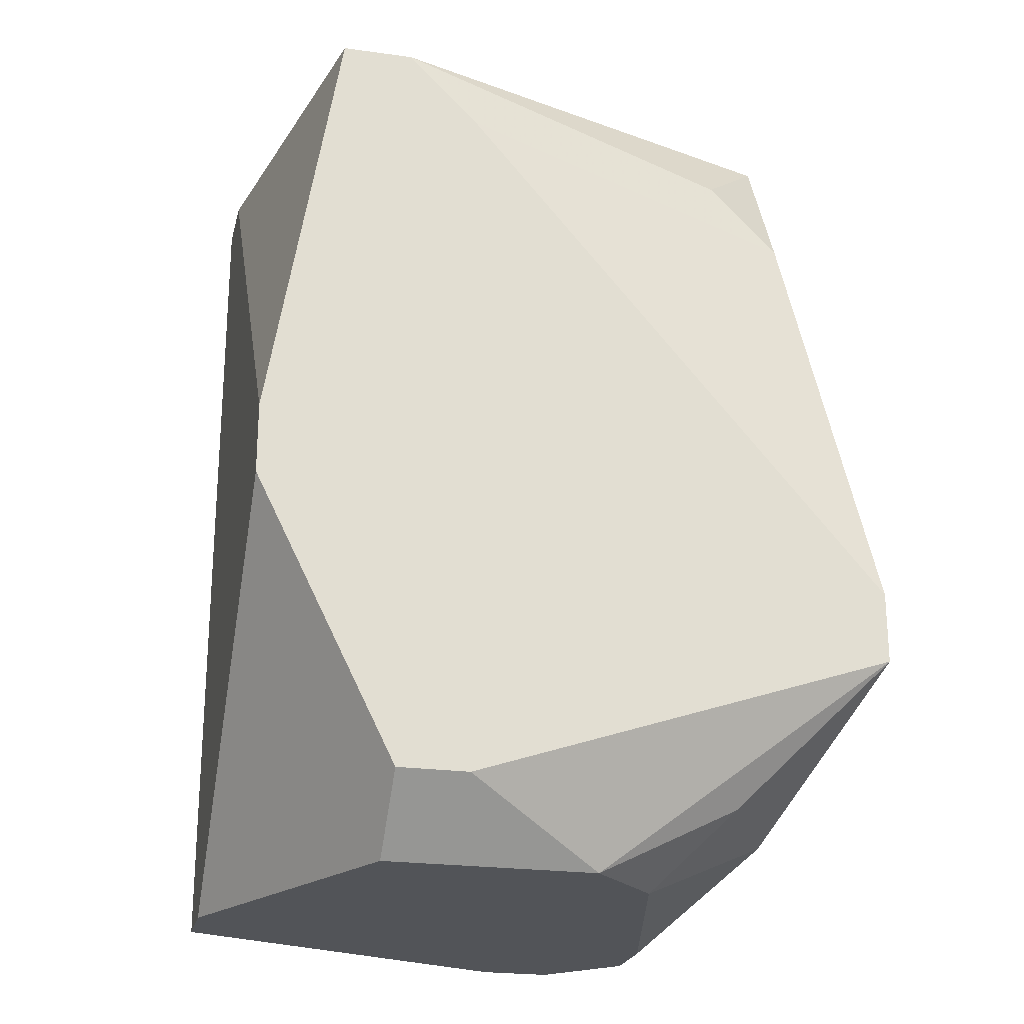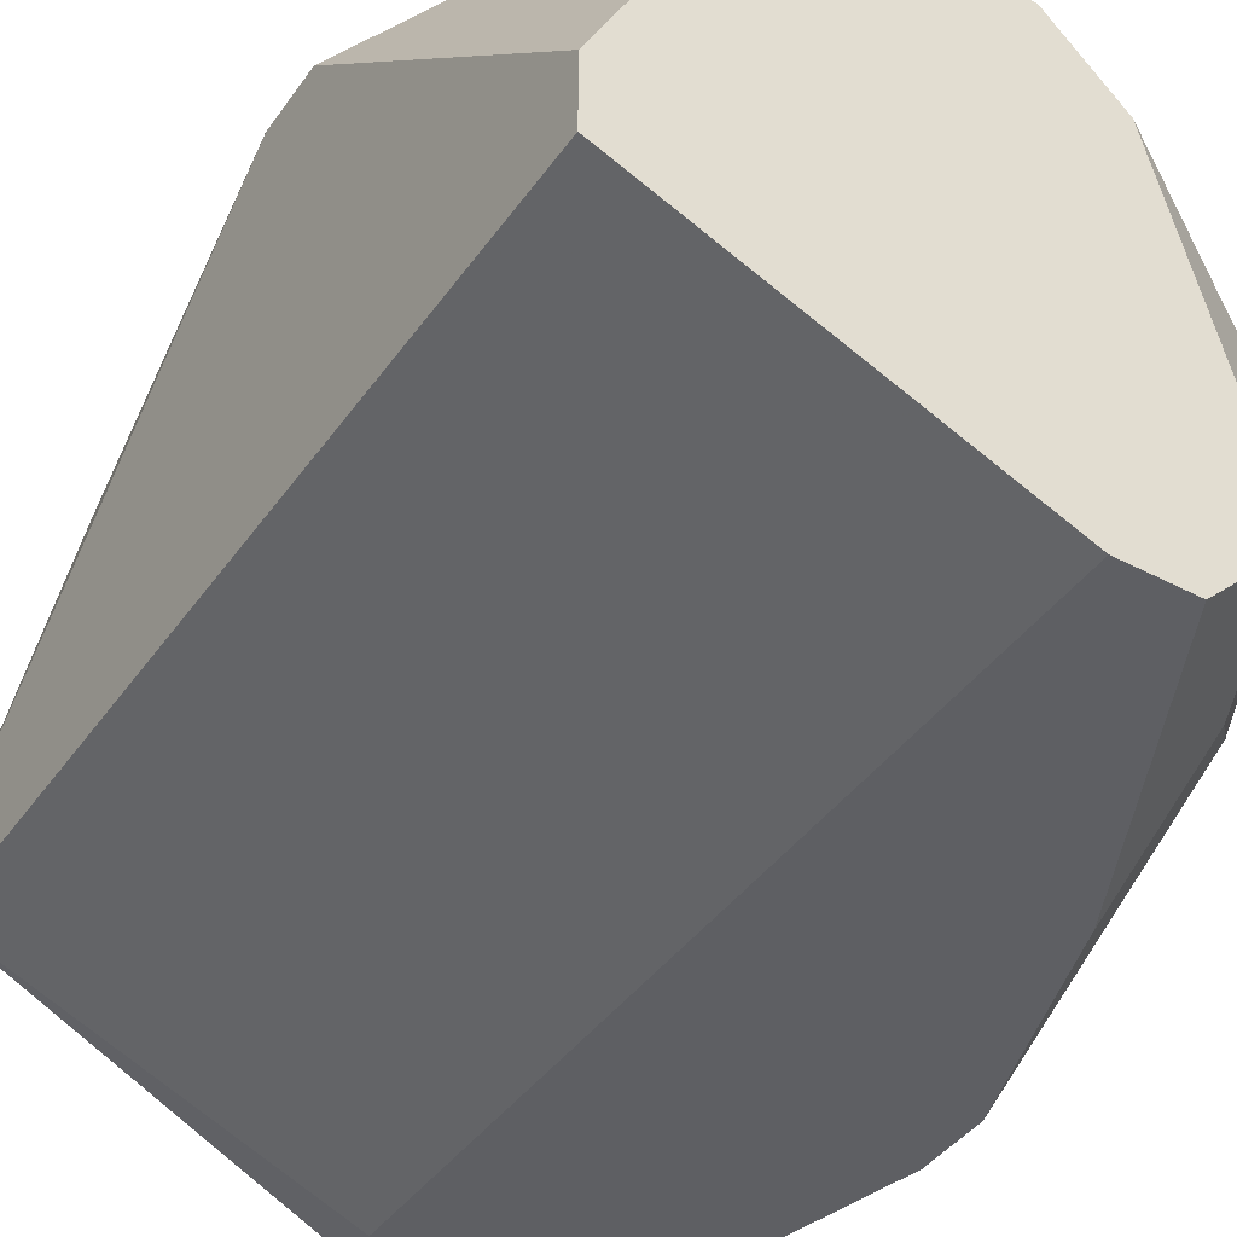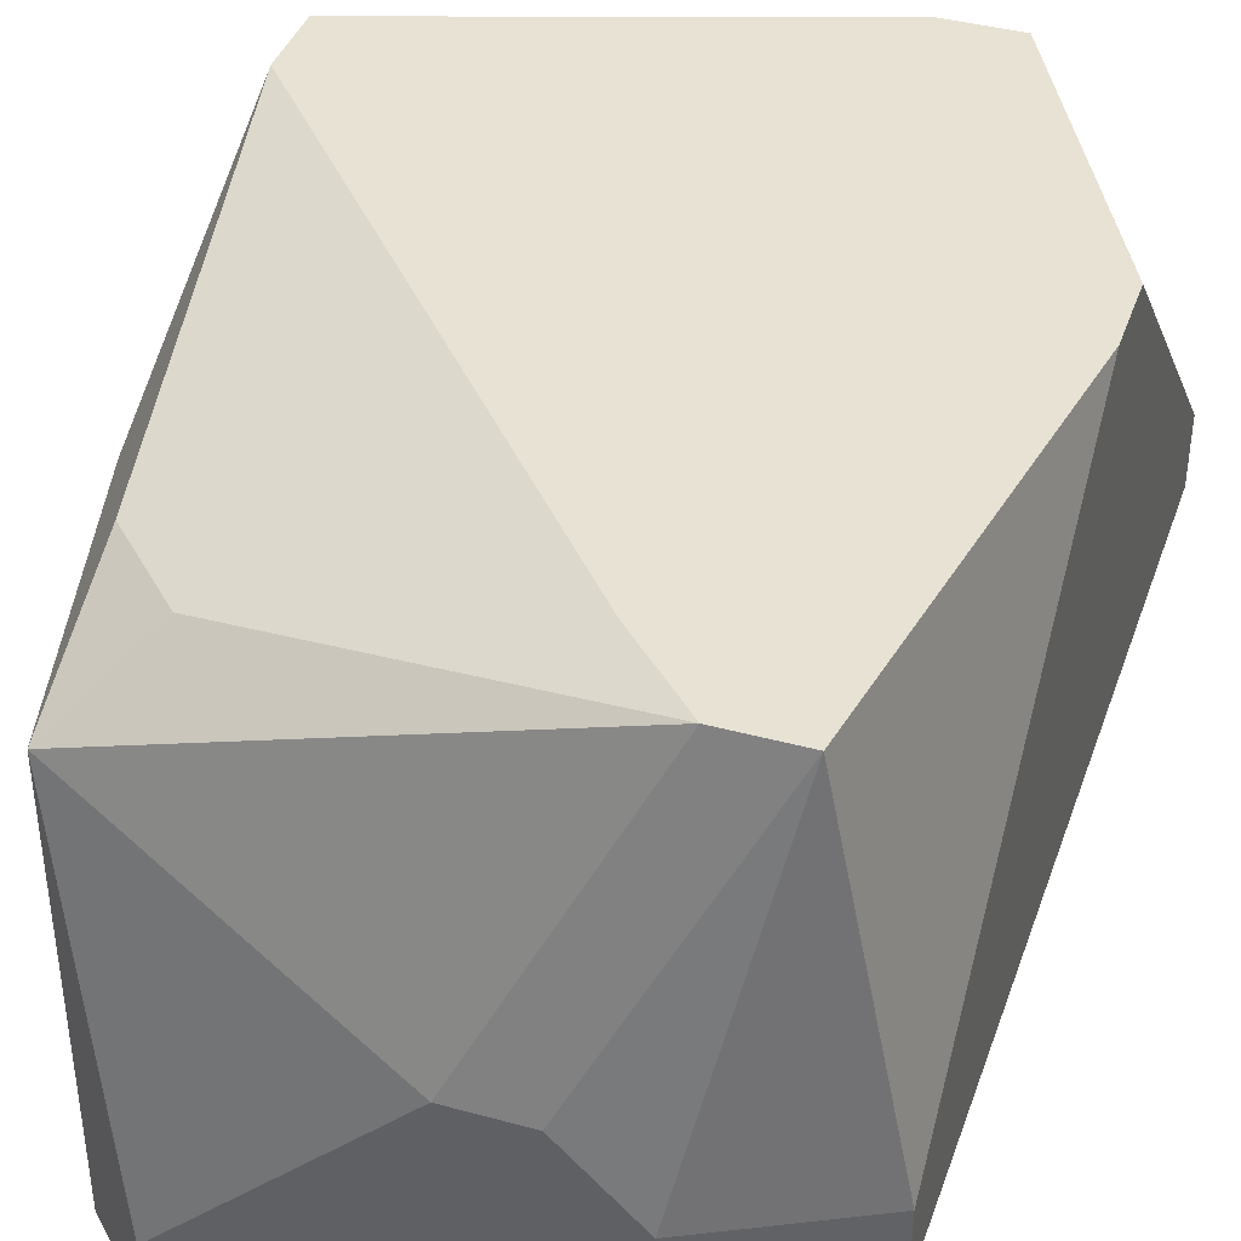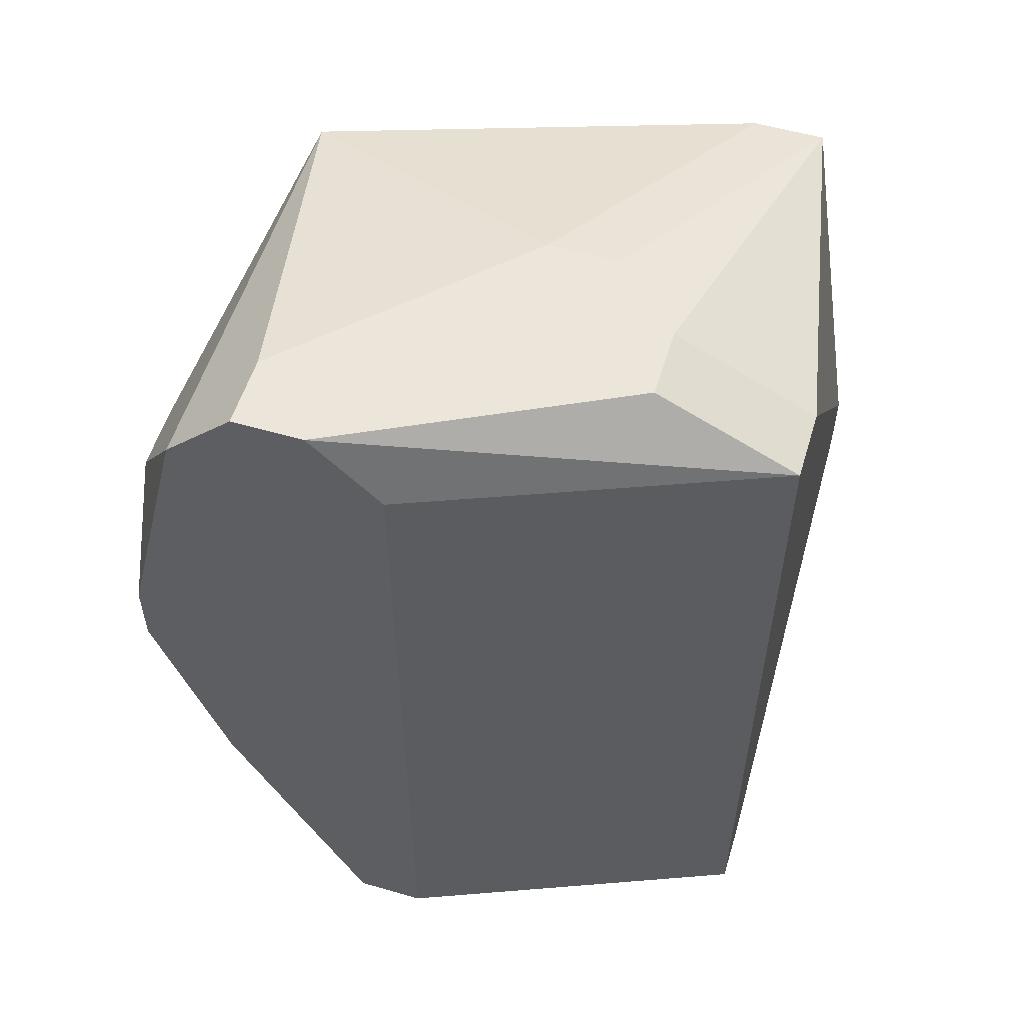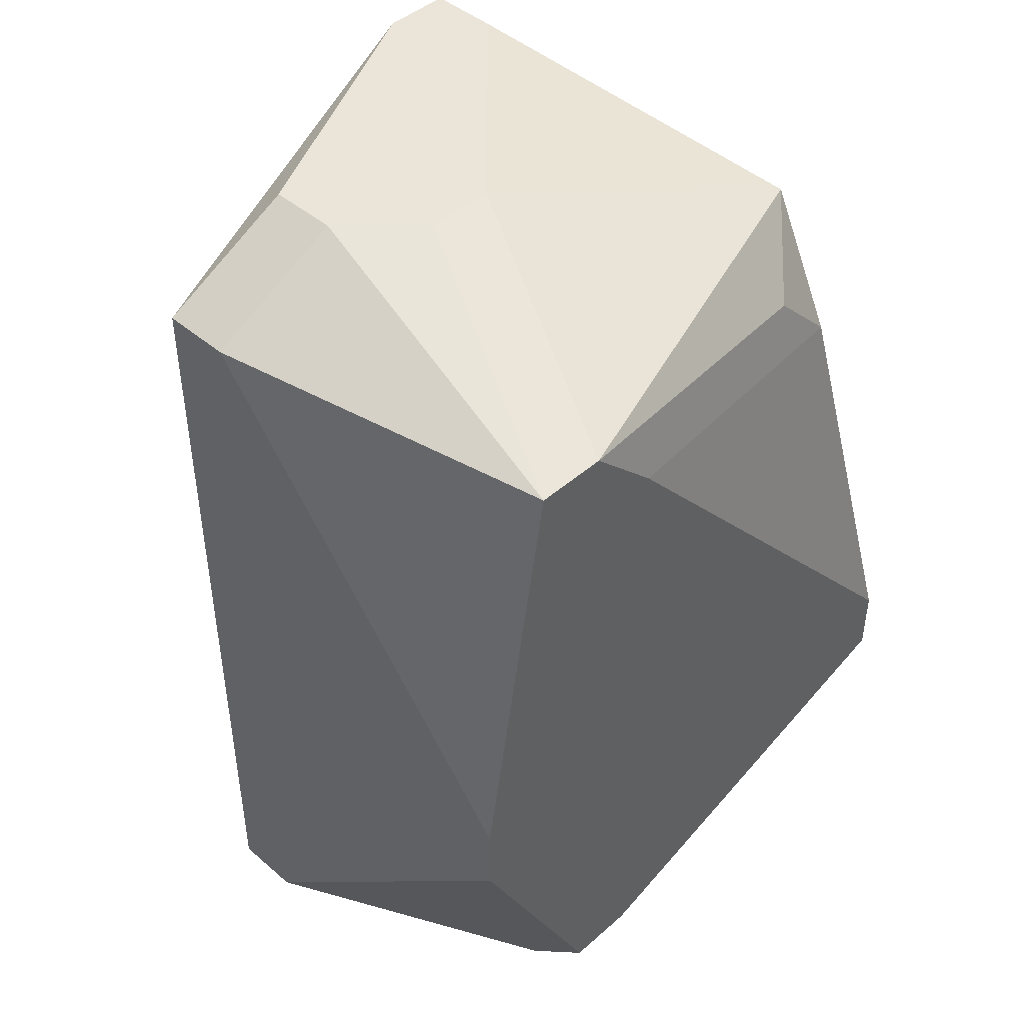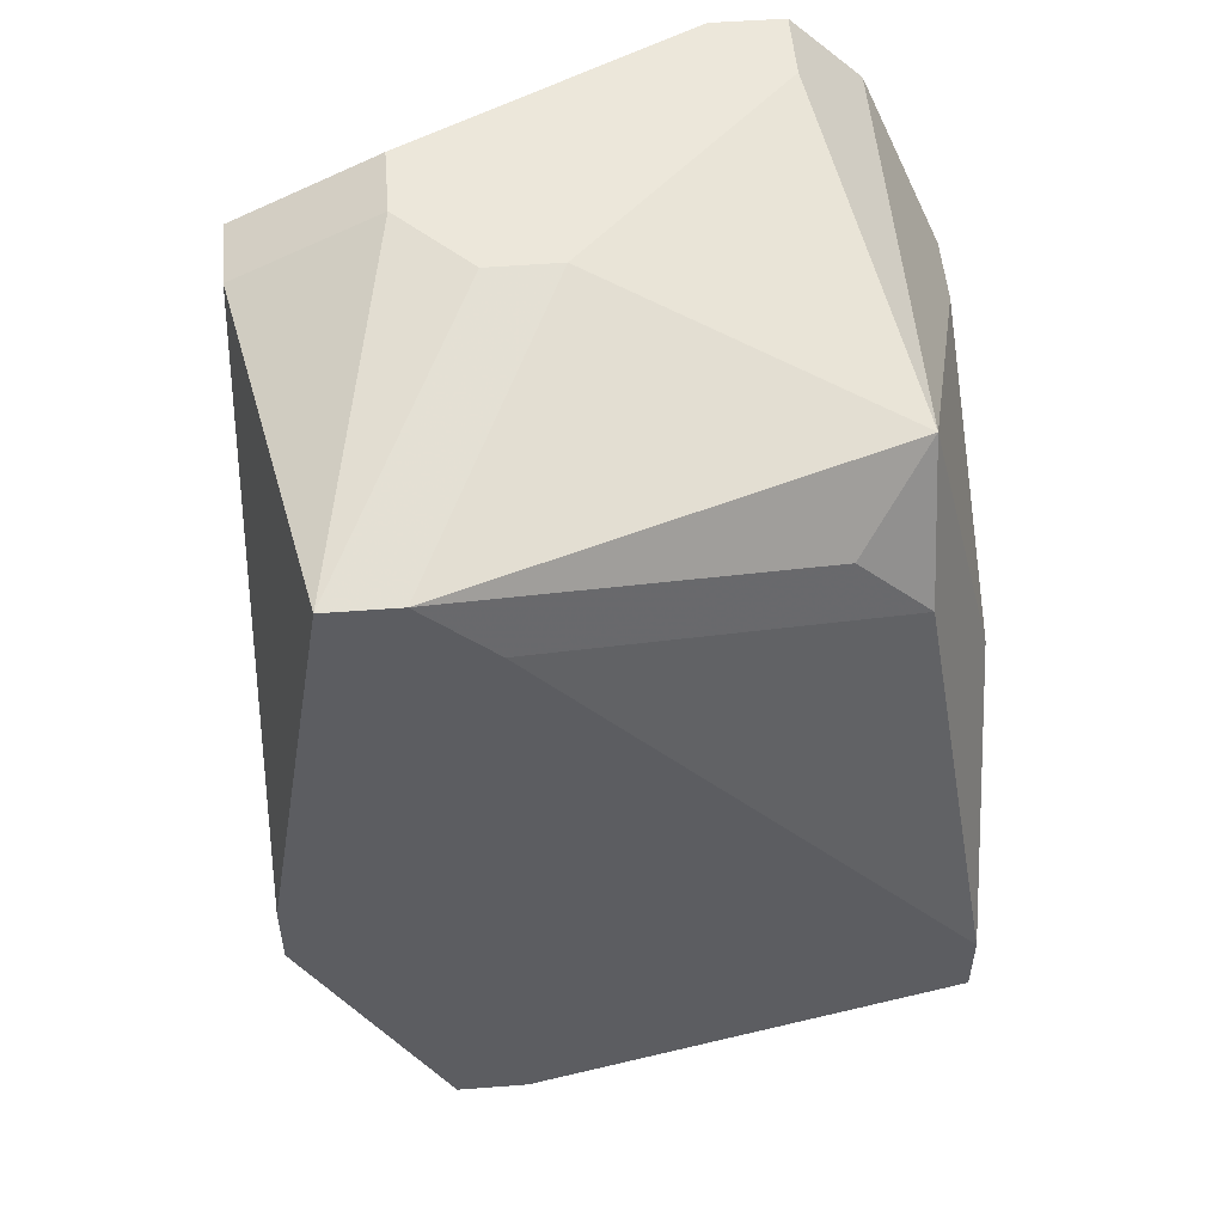
<metadata>
{"format":"obj","ext":"obj","renderer":"f3d","projection":"perspective","resolution":1024,"background":"white","views":[{"elev":-23.1,"azim":-13.3,"up":"+Y"},{"elev":-41.9,"azim":-32.4,"up":"+Z"},{"elev":40.0,"azim":-161.4,"up":"+Z"},{"elev":55.4,"azim":-163.1,"up":"+Y"},{"elev":45.0,"azim":-45.4,"up":"+Y"},{"elev":52.3,"azim":-4.7,"up":"+Y"}]}
</metadata>
<code>
v 0.0218 -0.02219 -0.307
v 0.0537 0.01325 -0.307
v 0.0537 0.01325 -0.3105
v 0.0537 0.006166 -0.2928
v 0.0218 -0.02219 -0.3034
v 0.0537 0.006166 -0.3141
v 0.0537 0.002622 -0.3141
v 0.0537 -0.00801 -0.2857
v 0.0537 -0.01155 -0.2857
v 0.0537 -0.01155 -0.307
v 0.05015 0.02034 -0.2928
v 0.05015 0.02034 -0.3141
v 0.05015 0.01325 -0.2893
v 0.05015 -0.00801 -0.3141
v 0.05015 -0.0151 -0.3105
v 0.05015 -0.01864 -0.2964
v 0.05015 -0.01864 -0.2999
v 0.04661 0.02389 -0.3105
v 0.04307 0.02389 -0.3141
v 0.04661 0.02389 -0.3141
v 0.04661 0.0168 -0.2893
v 0.04661 -0.01864 -0.2893
v 0.04661 -0.02219 -0.307
v 0.04661 -0.02219 -0.3105
v 0.03952 0.02034 -0.3141
v 0.04307 -0.02219 -0.2928
v 0.04307 -0.02219 -0.3141
v 0.03952 -0.02219 -0.3141
v 0.0218 -0.004466 -0.2857
v 0.03952 -0.02219 -0.2893
v 0.03243 0.02389 -0.2999
v 0.0218 -0.0009223 -0.2857
v 0.03598 0.02389 -0.2999
v 0.02889 0.02389 -0.3034
v 0.02889 0.02389 -0.307
v 0.03243 0.0168 -0.2857
v 0.03243 -0.01864 -0.2857
v 0.02889 -0.01864 -0.2857
v 0.02889 -0.02219 -0.2893
v 0.02535 0.02034 -0.2857
v 0.02889 0.02034 -0.2857
v 0.0218 0.02034 -0.3034
v 0.0218 0.02034 -0.307
f 38 29 5
f 38 5 39
f 32 42 43
f 32 43 1
f 32 1 5
f 32 5 29
f 32 40 42
f 18 33 11
f 41 21 11
f 41 11 33
f 13 8 11
f 13 11 21
f 19 25 43
f 19 43 35
f 37 38 39
f 37 39 30
f 37 30 9
f 28 1 43
f 28 43 25
f 4 11 8
f 34 35 43
f 34 43 42
f 34 42 40
f 36 13 21
f 36 21 41
f 36 41 40
f 36 40 32
f 36 32 29
f 36 29 38
f 36 38 37
f 36 37 9
f 36 9 8
f 36 8 13
f 22 9 30
f 22 30 26
f 12 20 18
f 12 18 11
f 2 3 12
f 2 12 11
f 2 11 4
f 31 34 40
f 31 40 41
f 31 41 33
f 31 33 18
f 31 18 20
f 31 20 19
f 31 19 35
f 31 35 34
f 24 15 10
f 14 15 24
f 14 24 27
f 14 7 10
f 14 10 15
f 6 12 3
f 6 3 2
f 6 2 4
f 6 4 8
f 6 8 9
f 6 9 10
f 6 10 7
f 6 7 14
f 6 14 27
f 6 27 28
f 6 28 25
f 6 25 19
f 6 19 20
f 6 20 12
f 23 26 30
f 23 30 39
f 23 39 5
f 23 5 1
f 23 1 28
f 23 28 27
f 23 27 24
f 17 24 10
f 16 17 10
f 16 10 9
f 16 9 22
f 16 22 26
f 16 26 23
f 16 23 24
f 16 24 17

</code>
